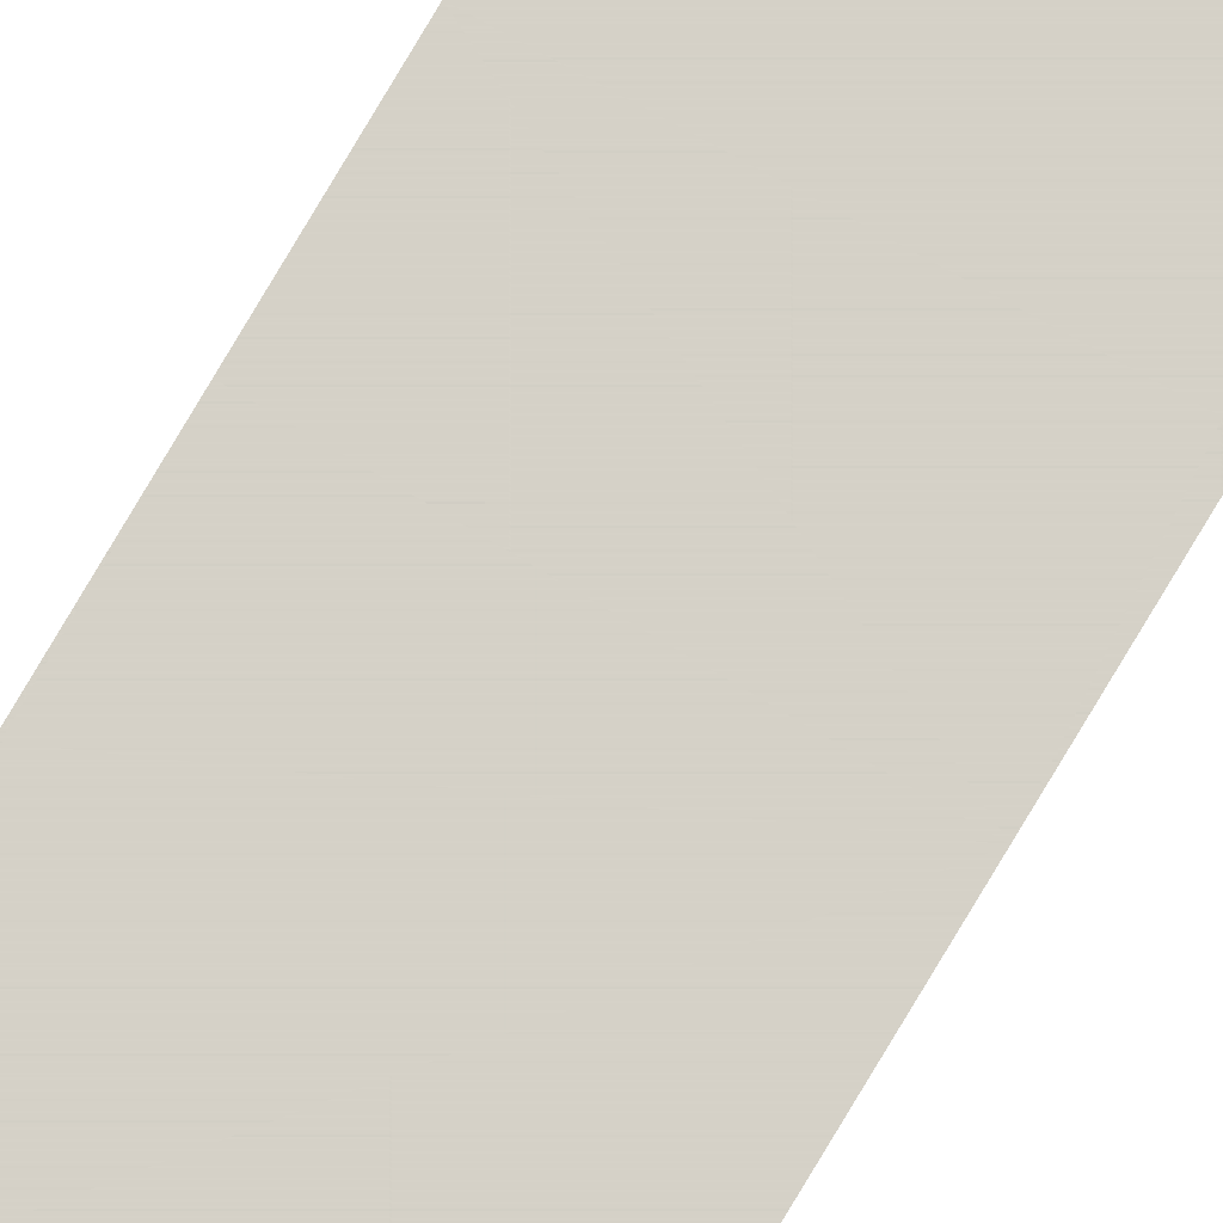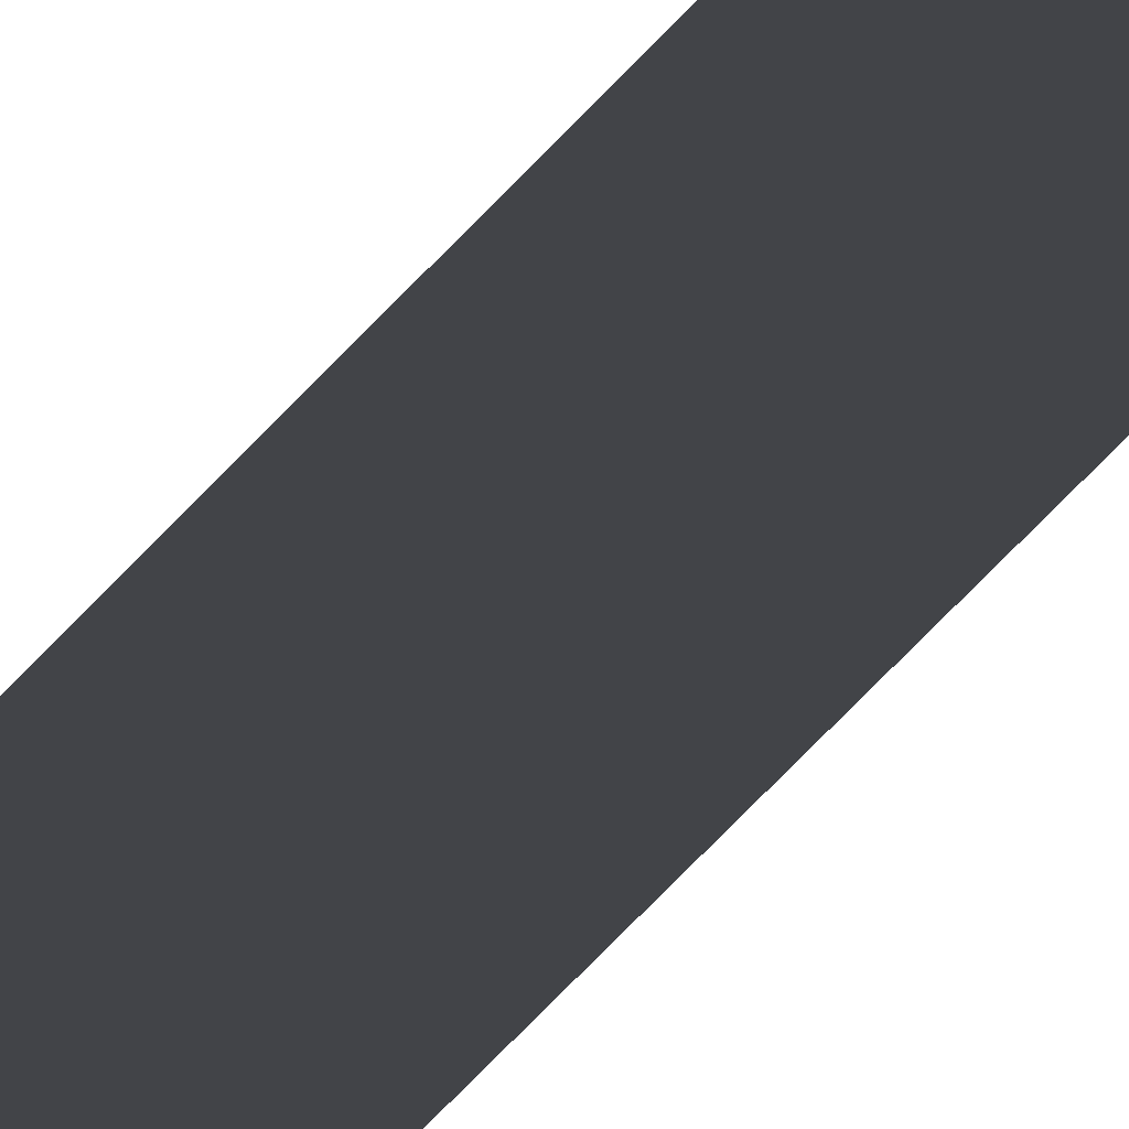
<metadata>
{"format":"obj","ext":"obj","renderer":"f3d","projection":"perspective","resolution":1024,"background":"white","views":[{"elev":79.1,"azim":-149.2,"up":"+Y"},{"elev":-8.1,"azim":171.9,"up":"+Y"}]}
</metadata>
<code>
v -2 0.5 0
v 2 0.5 0
v -2 0.5 -960
v 2 0.5 -960
v -2 0.5 -720
v -2 0.5 -480
v -2 0.5 -240
v 2 0.5 -240
v 2 0.5 -480
v 2 0.5 -720
v -2 0.5 -120
v 2 0.5 -120
v -2 0.5 -115.9
v -2 0.5 -111.7
v -2 0.5 -107.6
v -2 0.5 -103.4
v -2 0.5 -99.31
v -2 0.5 -95.17
v -2 0.5 -91.03
v -2 0.5 -86.9
v -2 0.5 -82.76
v -2 0.5 -78.62
v -2 0.5 -74.48
v -2 0.5 -70.34
v -2 0.5 -66.21
v -2 0.5 -62.07
v -2 0.5 -57.93
v -2 0.5 -53.79
v -2 0.5 -49.66
v -2 0.5 -45.52
v -2 0.5 -41.38
v -2 0.5 -37.24
v -2 0.5 -33.1
v -2 0.5 -28.97
v -2 0.5 -24.83
v -2 0.5 -20.69
v -2 0.5 -16.55
v -2 0.5 -12.41
v -2 0.5 -8.276
v -2 0.5 -4.138
v 2 0.5 -115.9
v 2 0.5 -111.7
v 2 0.5 -107.6
v 2 0.5 -103.4
v 2 0.5 -99.31
v 2 0.5 -95.17
v 2 0.5 -91.03
v 2 0.5 -86.9
v 2 0.5 -82.76
v 2 0.5 -78.62
v 2 0.5 -74.48
v 2 0.5 -70.34
v 2 0.5 -66.21
v 2 0.5 -62.07
v 2 0.5 -57.93
v 2 0.5 -53.79
v 2 0.5 -49.66
v 2 0.5 -45.52
v 2 0.5 -41.38
v 2 0.5 -37.24
v 2 0.5 -33.1
v 2 0.5 -28.97
v 2 0.5 -24.83
v 2 0.5 -20.69
v 2 0.5 -16.55
v 2 0.5 -12.41
v 2 0.5 -8.276
v 2 0.5 -4.138
v -2 0.5 -133.3
v -2 0.5 -146.7
v -2 0.5 -160
v -2 0.5 -173.3
v -2 0.5 -186.7
v -2 0.5 -200
v -2 0.5 -213.3
v -2 0.5 -226.7
v 2 0.5 -133.3
v 2 0.5 -146.7
v 2 0.5 -160
v 2 0.5 -173.3
v 2 0.5 -186.7
v 2 0.5 -200
v 2 0.5 -213.3
v 2 0.5 -226.7
v -2 0.5 -288
v -2 0.5 -336
v -2 0.5 -384
v -2 0.5 -432
v 2 0.5 -432
v 2 0.5 -384
v 2 0.5 -336
v 2 0.5 -288
f 10 4 3
f 84 8 7
f 89 9 6
f 9 10 5
f 41 12 11
f 2 68 40
f 68 67 39
f 67 66 38
f 66 65 37
f 65 64 36
f 64 63 35
f 63 62 34
f 62 61 33
f 61 60 32
f 60 59 31
f 59 58 30
f 58 57 29
f 57 56 28
f 56 55 27
f 55 54 26
f 54 53 25
f 53 52 24
f 52 51 23
f 51 50 22
f 50 49 21
f 49 48 20
f 48 47 19
f 47 46 18
f 46 45 17
f 45 44 16
f 44 43 15
f 43 42 14
f 42 41 13
f 12 77 69
f 77 78 70
f 78 79 71
f 79 80 72
f 80 81 73
f 81 82 74
f 82 83 75
f 83 84 76
f 8 92 85
f 92 91 86
f 91 90 87
f 90 89 88
f 5 10 3
f 76 84 7
f 88 89 6
f 6 9 5
f 13 41 11
f 1 2 40
f 40 68 39
f 39 67 38
f 38 66 37
f 37 65 36
f 36 64 35
f 35 63 34
f 34 62 33
f 33 61 32
f 32 60 31
f 31 59 30
f 30 58 29
f 29 57 28
f 28 56 27
f 27 55 26
f 26 54 25
f 25 53 24
f 24 52 23
f 23 51 22
f 22 50 21
f 21 49 20
f 20 48 19
f 19 47 18
f 18 46 17
f 17 45 16
f 16 44 15
f 15 43 14
f 14 42 13
f 11 12 69
f 69 77 70
f 70 78 71
f 71 79 72
f 72 80 73
f 73 81 74
f 74 82 75
f 75 83 76
f 7 8 85
f 85 92 86
f 86 91 87
f 87 90 88

</code>
